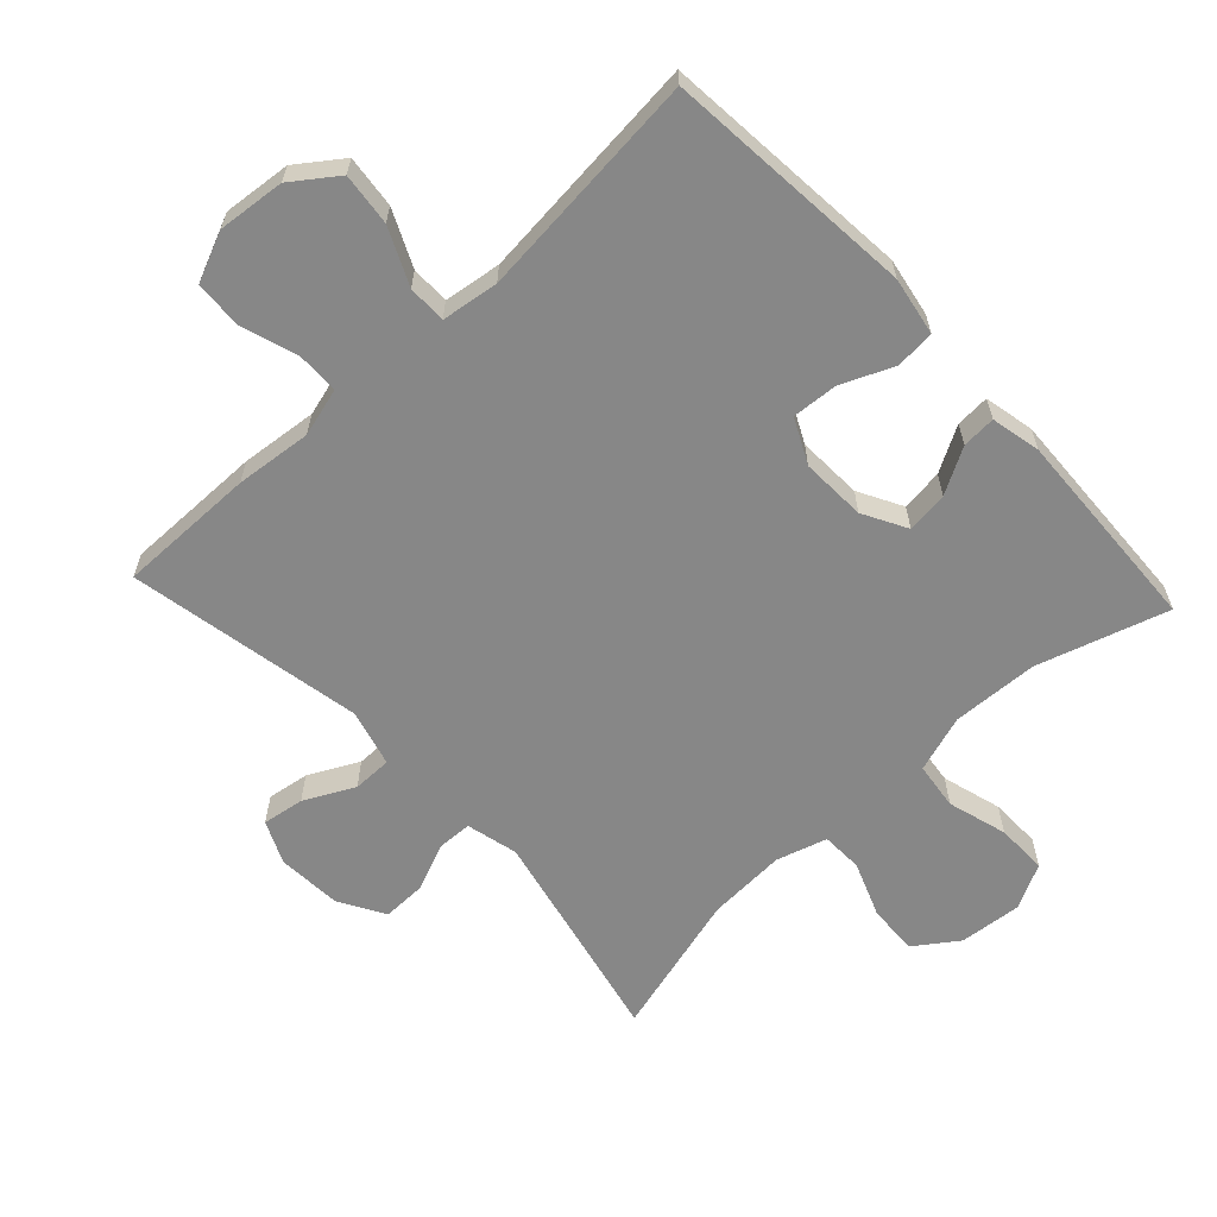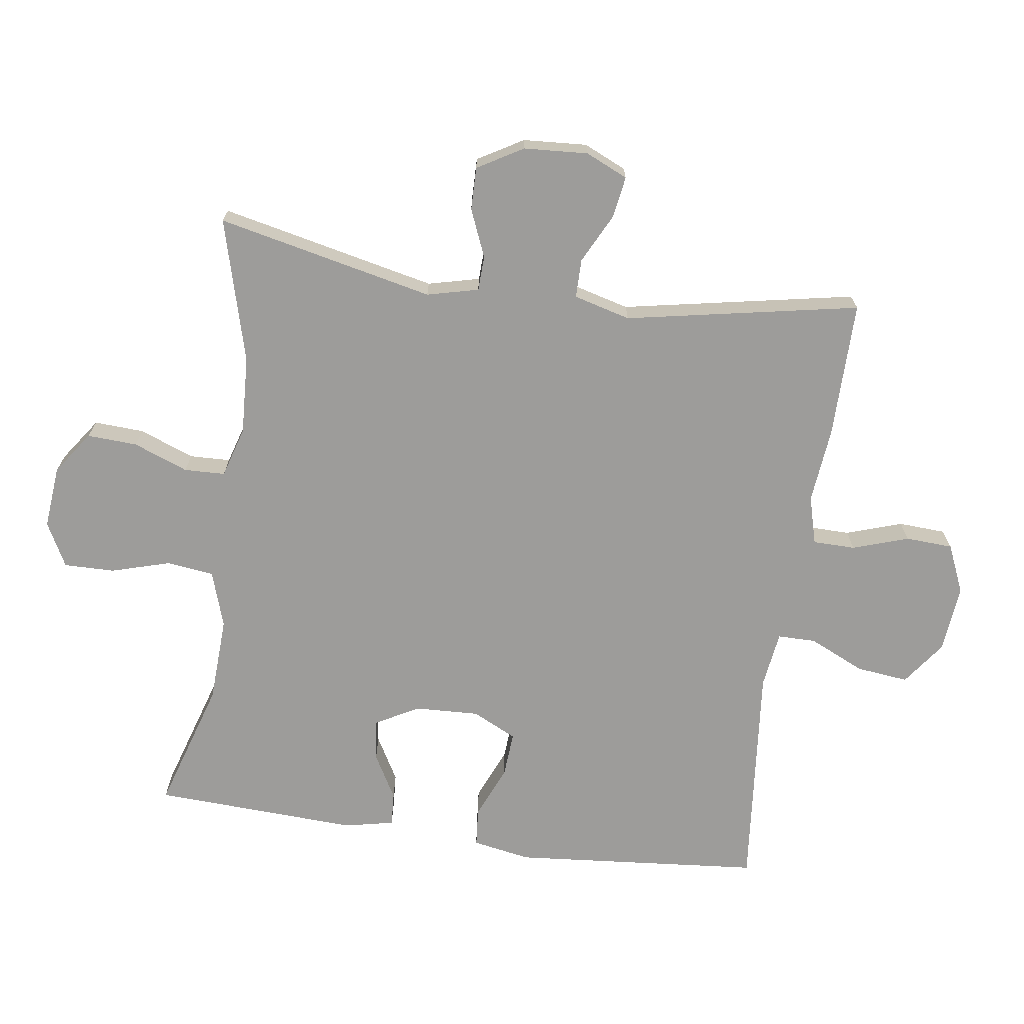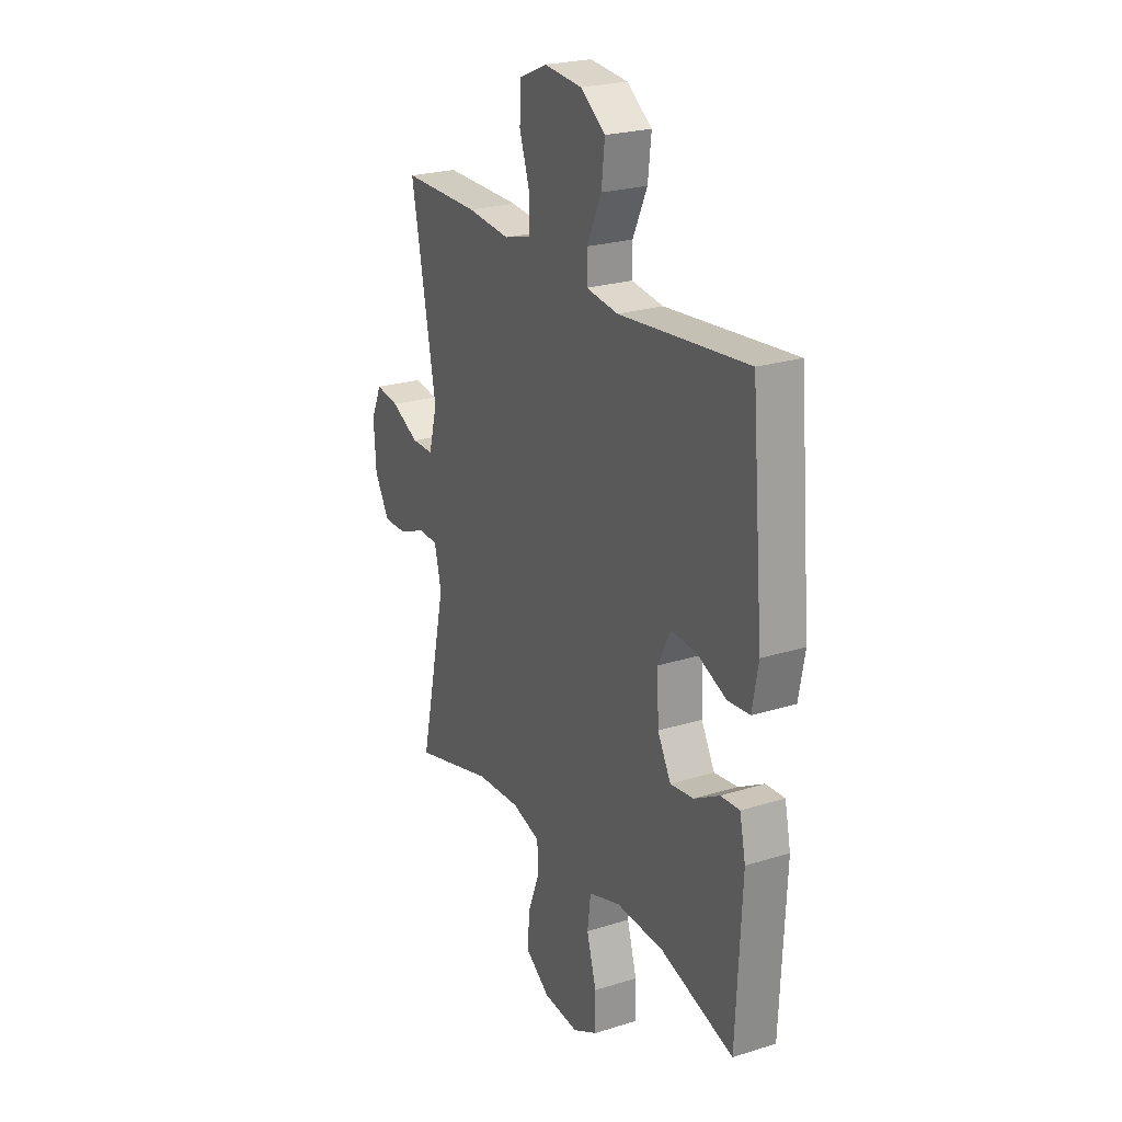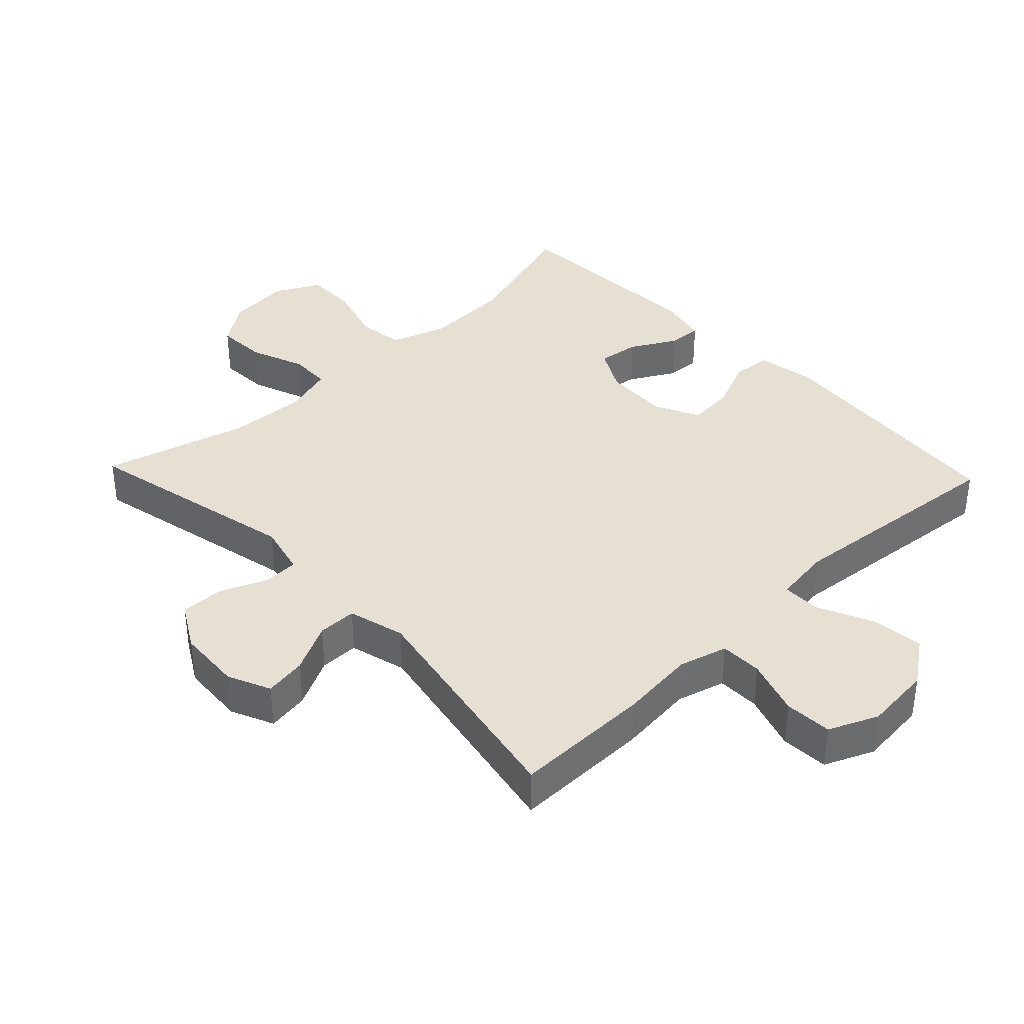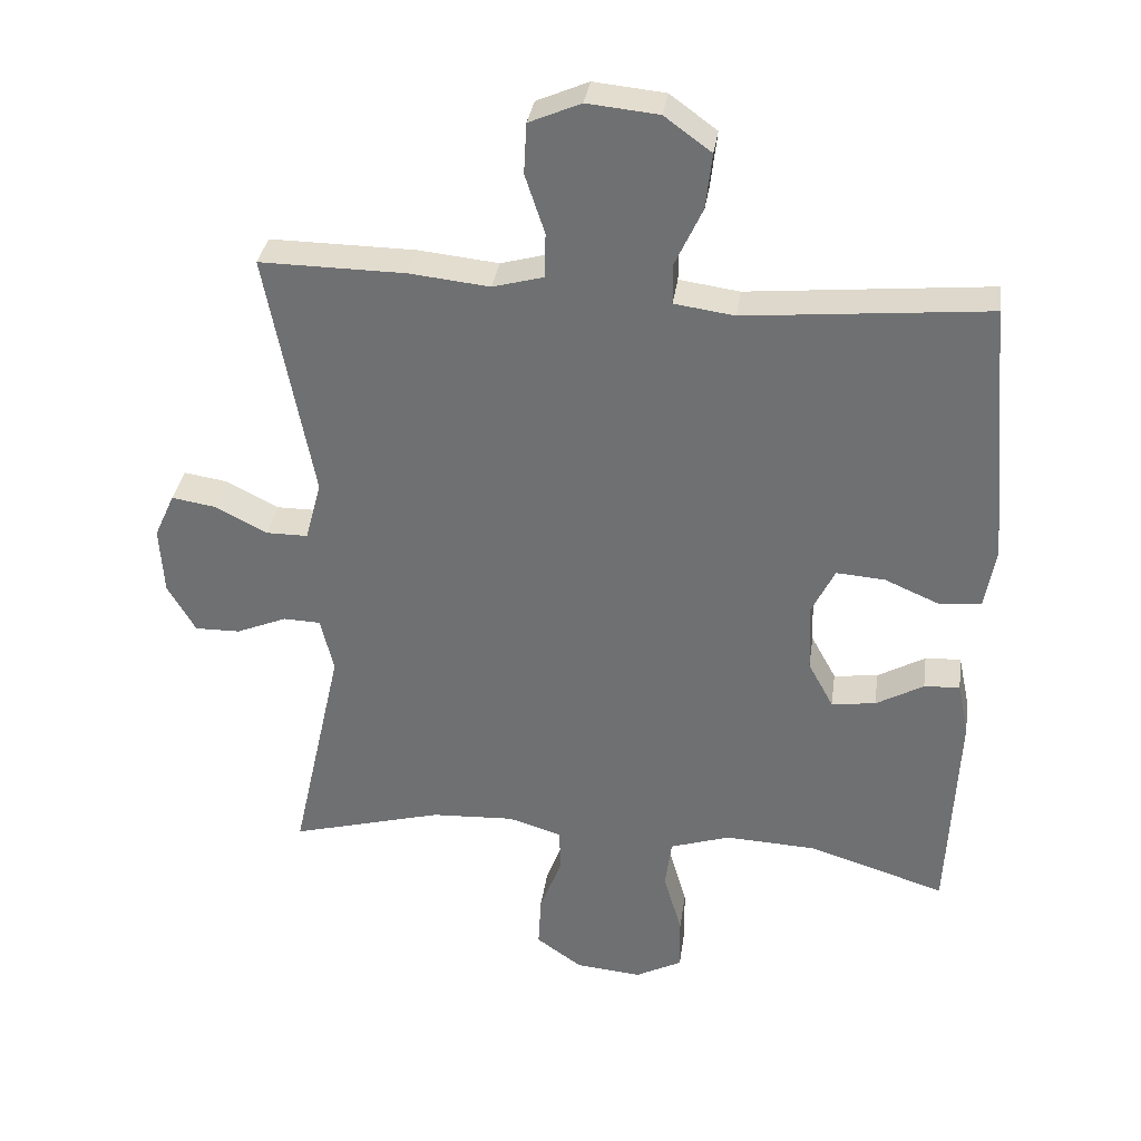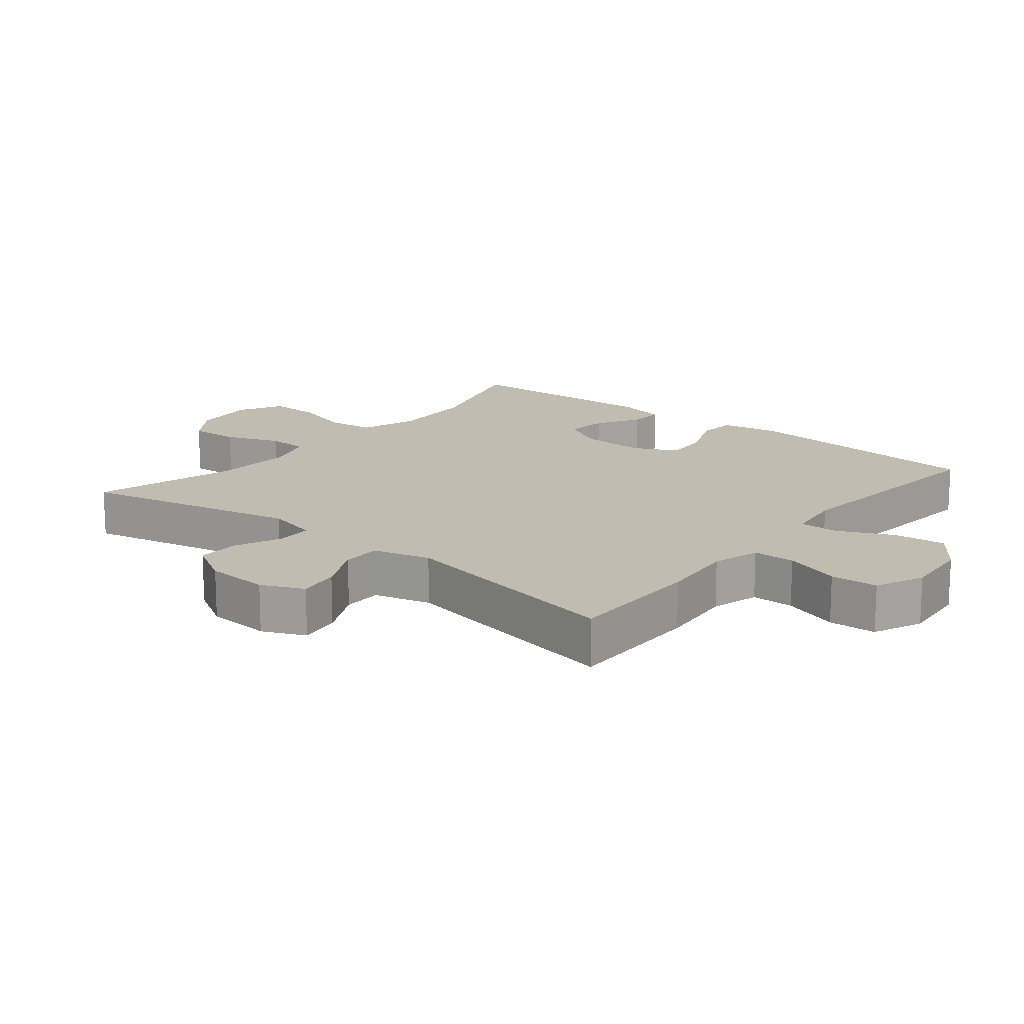
<metadata>
{"format":"obj","ext":"obj","renderer":"f3d","projection":"perspective","resolution":1024,"background":"white","views":[{"elev":-62.5,"azim":43.0,"up":"+Y"},{"elev":-70.2,"azim":-98.0,"up":"+Y"},{"elev":23.7,"azim":62.4,"up":"+Z"},{"elev":37.8,"azim":-43.5,"up":"+Y"},{"elev":33.9,"azim":8.1,"up":"+Z"},{"elev":16.3,"azim":-50.7,"up":"+Y"}]}
</metadata>
<code>
v -0.5 0.07 -0.5
v -0.427 0.07 -0.171
v -0.446 0.07 -0.093
v -0.499 0.07 -0.091
v -0.571 0.07 -0.121
v -0.636 0.07 -0.122
v -0.676 0.07 -0.053
v -0.682 0.07 0.044
v -0.653 0.07 0.108
v -0.59 0.07 0.098
v -0.515 0.07 0.06
v -0.456 0.07 0.06
v -0.433 0.07 0.146
v -0.5 0.07 0.5
v -0.292 0.07 0.498
v -0.177 0.07 0.486
v -0.104 0.07 0.506
v -0.103 0.07 0.57
v -0.131 0.07 0.655
v -0.127 0.07 0.727
v -0.053 0.07 0.759
v 0.049 0.07 0.749
v 0.116 0.07 0.7
v 0.107 0.07 0.621
v 0.068 0.07 0.537
v 0.068 0.07 0.479
v 0.154 0.07 0.467
v 0.5 0.07 0.5
v 0.533 0.07 0.122
v 0.517 0.07 0.034
v 0.458 0.07 0.029
v 0.379 0.07 0.063
v 0.31 0.07 0.068
v 0.277 0.07 0.001
v 0.281 0.07 -0.097
v 0.317 0.07 -0.163
v 0.38 0.07 -0.155
v 0.448 0.07 -0.117
v 0.499 0.07 -0.114
v 0.515 0.07 -0.189
v 0.5 0.07 -0.5
v 0.304 0.07 -0.439
v 0.174 0.07 -0.433
v 0.088 0.07 -0.461
v 0.079 0.07 -0.532
v 0.105 0.07 -0.622
v 0.106 0.07 -0.699
v 0.039 0.07 -0.734
v -0.056 0.07 -0.725
v -0.121 0.07 -0.679
v -0.117 0.07 -0.603
v -0.085 0.07 -0.52
v -0.087 0.07 -0.458
v -0.163 0.07 -0.435
v -0.282 0.07 -0.441
v -0.5 0 -0.5
v -0.427 0 -0.171
v -0.446 0 -0.093
v -0.499 0 -0.091
v -0.571 0 -0.121
v -0.636 0 -0.122
v -0.676 0 -0.053
v -0.682 0 0.044
v -0.653 0 0.108
v -0.59 0 0.098
v -0.515 0 0.06
v -0.456 0 0.06
v -0.433 0 0.146
v -0.5 0 0.5
v -0.292 0 0.498
v -0.177 0 0.486
v -0.104 0 0.506
v -0.103 0 0.57
v -0.131 0 0.655
v -0.127 0 0.727
v -0.053 0 0.759
v 0.049 0 0.749
v 0.116 0 0.7
v 0.107 0 0.621
v 0.068 0 0.537
v 0.068 0 0.479
v 0.154 0 0.467
v 0.5 0 0.5
v 0.533 0 0.122
v 0.517 0 0.034
v 0.458 0 0.029
v 0.379 0 0.063
v 0.31 0 0.068
v 0.277 0 0.001
v 0.281 0 -0.097
v 0.317 0 -0.163
v 0.38 0 -0.155
v 0.448 0 -0.117
v 0.499 0 -0.114
v 0.515 0 -0.189
v 0.5 0 -0.5
v 0.304 0 -0.439
v 0.174 0 -0.433
v 0.088 0 -0.461
v 0.079 0 -0.532
v 0.105 0 -0.622
v 0.106 0 -0.699
v 0.039 0 -0.734
v -0.056 0 -0.725
v -0.121 0 -0.679
v -0.117 0 -0.603
v -0.085 0 -0.52
v -0.087 0 -0.458
v -0.163 0 -0.435
v -0.282 0 -0.441
f 50 51 52
f 49 50 52
f 48 49 52
f 47 48 52
f 46 47 52
f 45 46 52
f 44 45 52 53
f 43 44 53 54
f 40 41 42
f 39 40 42
f 38 39 42
f 37 38 42
f 36 37 42 43
f 35 36 43 54
f 30 31 32
f 29 30 32
f 28 29 32
f 27 28 32
f 26 27 32 33
f 23 24 25
f 22 23 25
f 21 22 25
f 20 21 25
f 19 20 25
f 18 19 25
f 17 18 25 26
f 26 33 34
f 17 26 34
f 16 17 34
f 35 54 55
f 34 35 55
f 16 34 55
f 15 16 55
f 14 15 55
f 13 14 55
f 9 10 11
f 8 9 11
f 7 8 11
f 6 7 11
f 5 6 11
f 4 5 11
f 55 1 2
f 55 2 3
f 13 55 3
f 12 13 3
f 3 4 11 12
f 107 106 105
f 107 105 104
f 107 104 103
f 107 103 102
f 107 102 101
f 107 101 100
f 108 107 100 99
f 109 108 99 98
f 97 96 95
f 97 95 94
f 97 94 93
f 97 93 92
f 98 97 92 91
f 109 98 91 90
f 87 86 85
f 87 85 84
f 87 84 83
f 87 83 82
f 88 87 82 81
f 80 79 78
f 80 78 77
f 80 77 76
f 80 76 75
f 80 75 74
f 80 74 73
f 81 80 73 72
f 89 88 81
f 89 81 72
f 89 72 71
f 110 109 90
f 110 90 89
f 110 89 71
f 110 71 70
f 110 70 69
f 110 69 68
f 66 65 64
f 66 64 63
f 66 63 62
f 66 62 61
f 66 61 60
f 66 60 59
f 57 56 110
f 58 57 110
f 58 110 68
f 58 68 67
f 67 66 59 58
f 1 56 57 2
f 2 57 58 3
f 3 58 59 4
f 4 59 60 5
f 5 60 61 6
f 6 61 62 7
f 7 62 63 8
f 8 63 64 9
f 9 64 65 10
f 10 65 66 11
f 11 66 67 12
f 12 67 68 13
f 13 68 69 14
f 14 69 70 15
f 15 70 71 16
f 16 71 72 17
f 17 72 73 18
f 18 73 74 19
f 19 74 75 20
f 20 75 76 21
f 21 76 77 22
f 22 77 78 23
f 23 78 79 24
f 24 79 80 25
f 25 80 81 26
f 26 81 82 27
f 27 82 83 28
f 28 83 84 29
f 29 84 85 30
f 30 85 86 31
f 31 86 87 32
f 32 87 88 33
f 33 88 89 34
f 34 89 90 35
f 35 90 91 36
f 36 91 92 37
f 37 92 93 38
f 38 93 94 39
f 39 94 95 40
f 40 95 96 41
f 41 96 97 42
f 42 97 98 43
f 43 98 99 44
f 44 99 100 45
f 45 100 101 46
f 46 101 102 47
f 47 102 103 48
f 48 103 104 49
f 49 104 105 50
f 50 105 106 51
f 51 106 107 52
f 52 107 108 53
f 53 108 109 54
f 54 109 110 55
f 55 110 56 1

</code>
